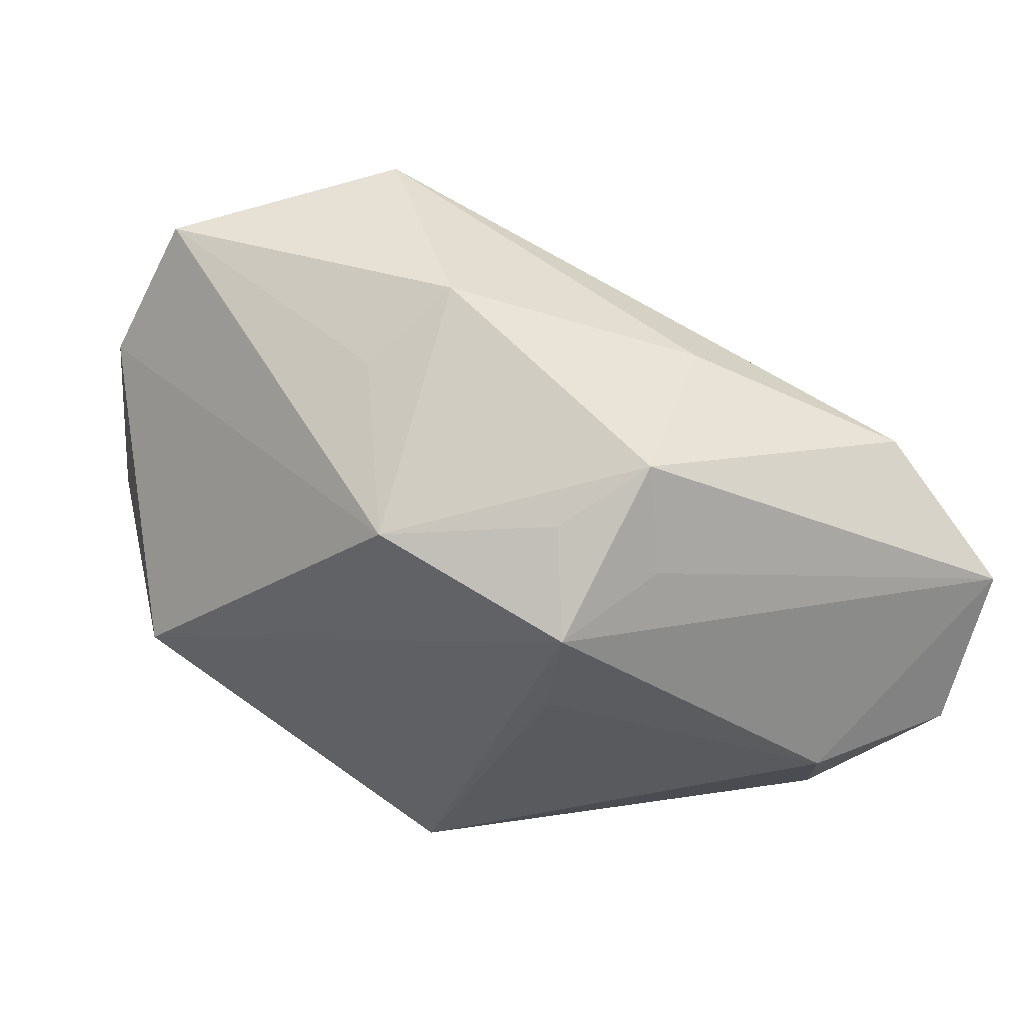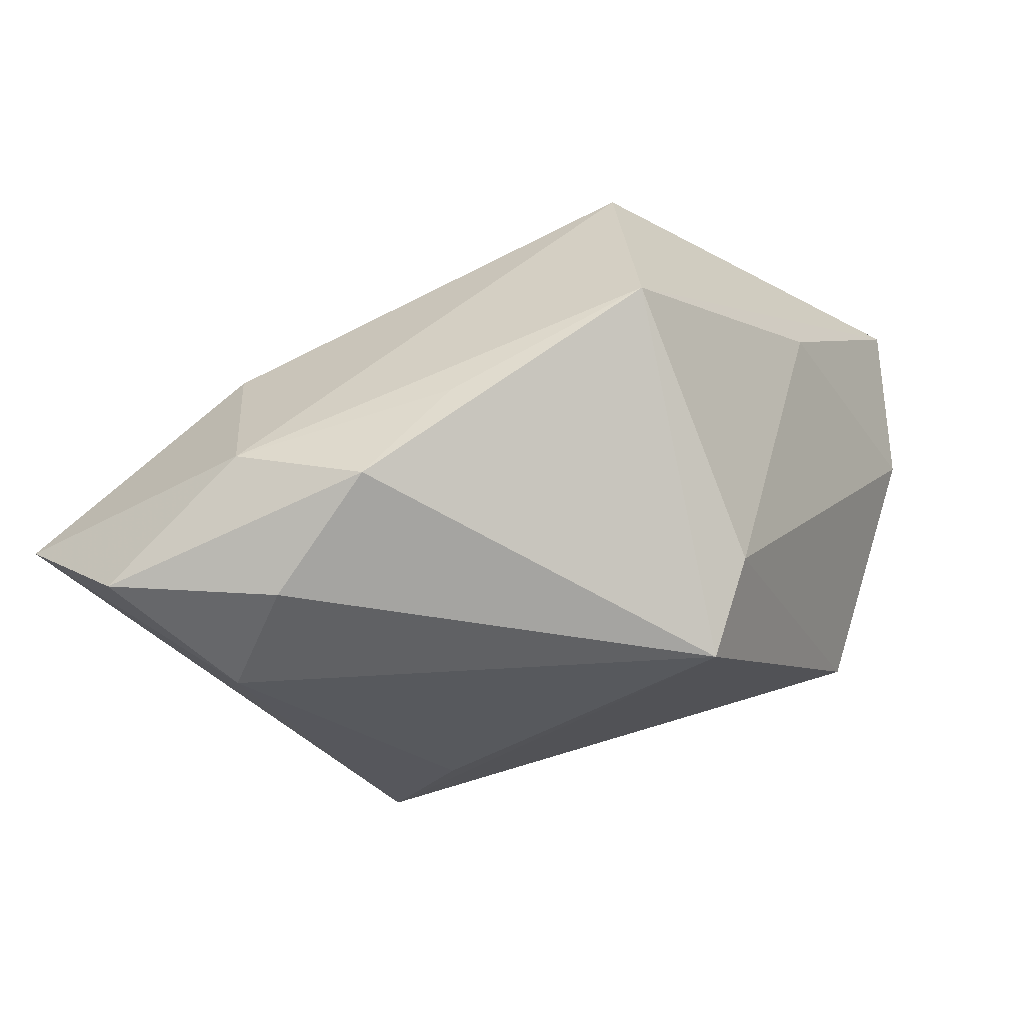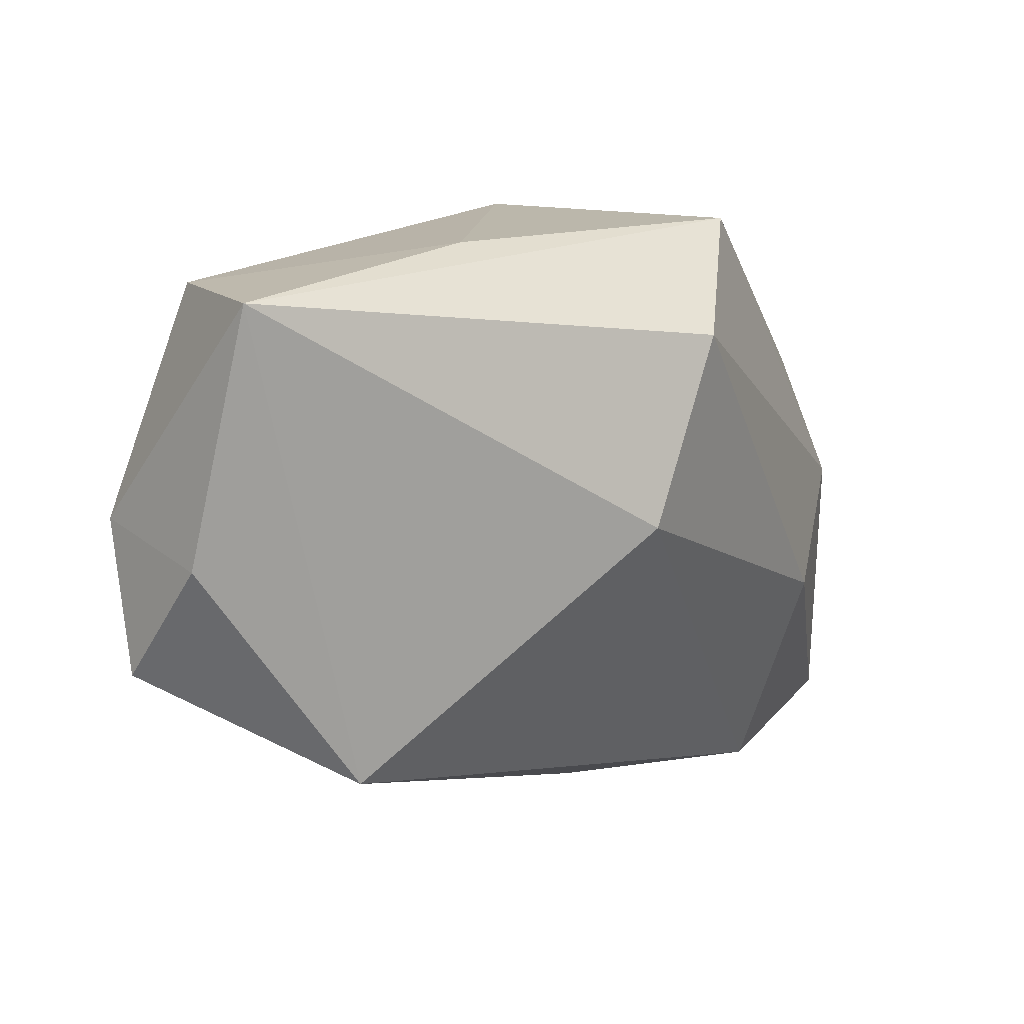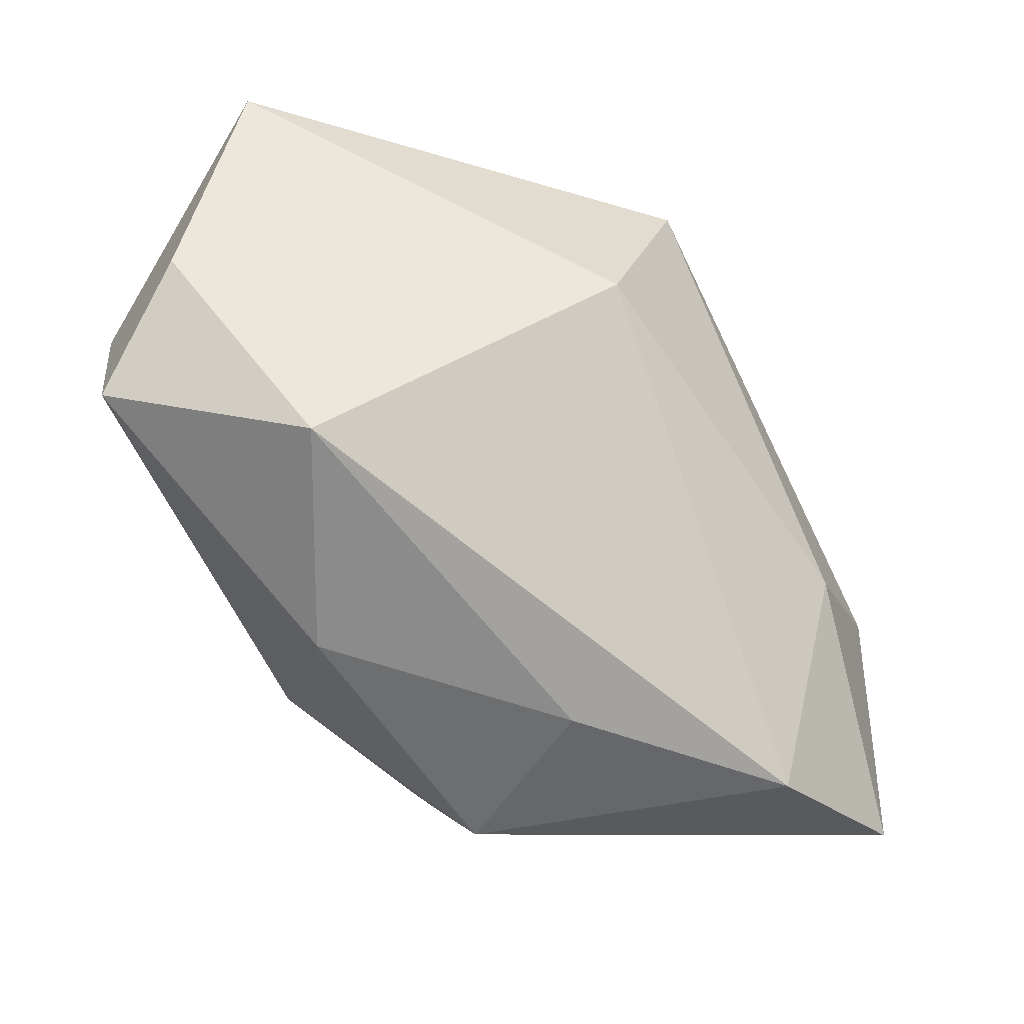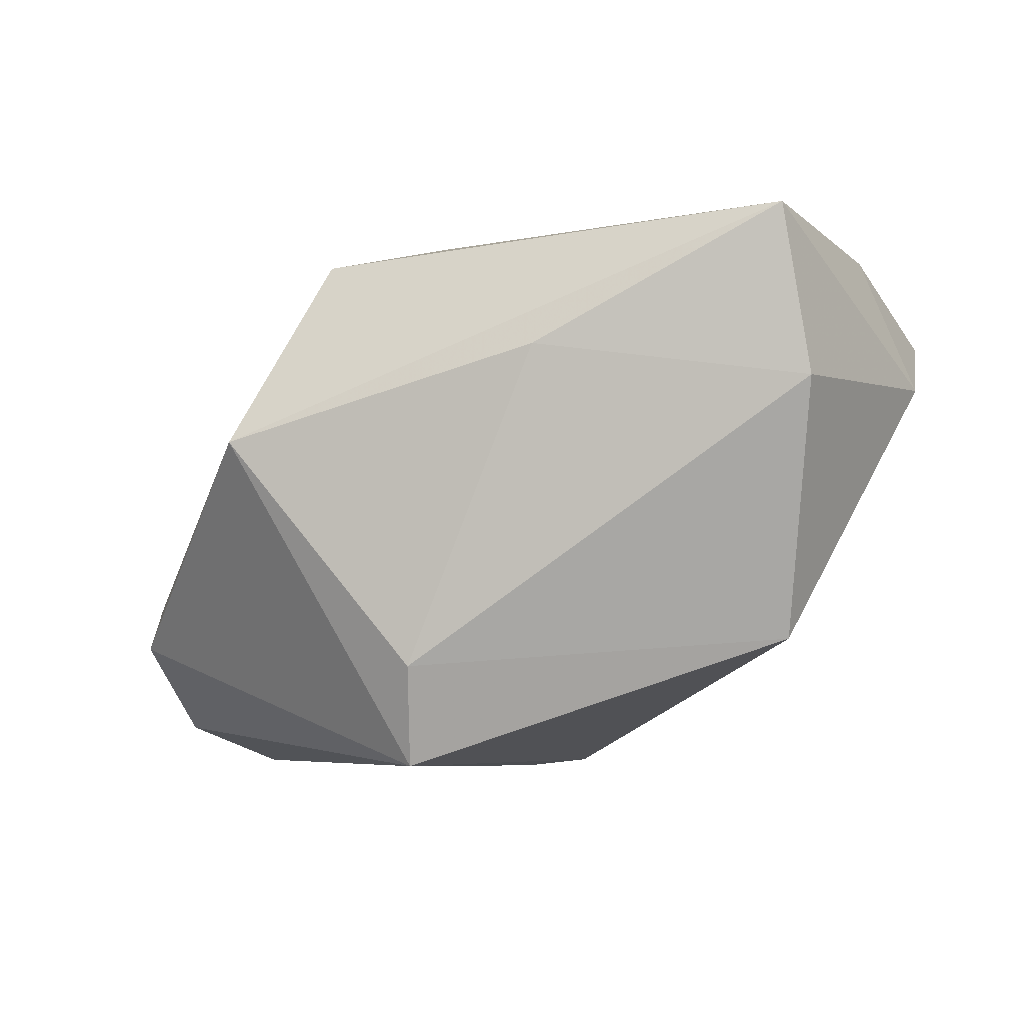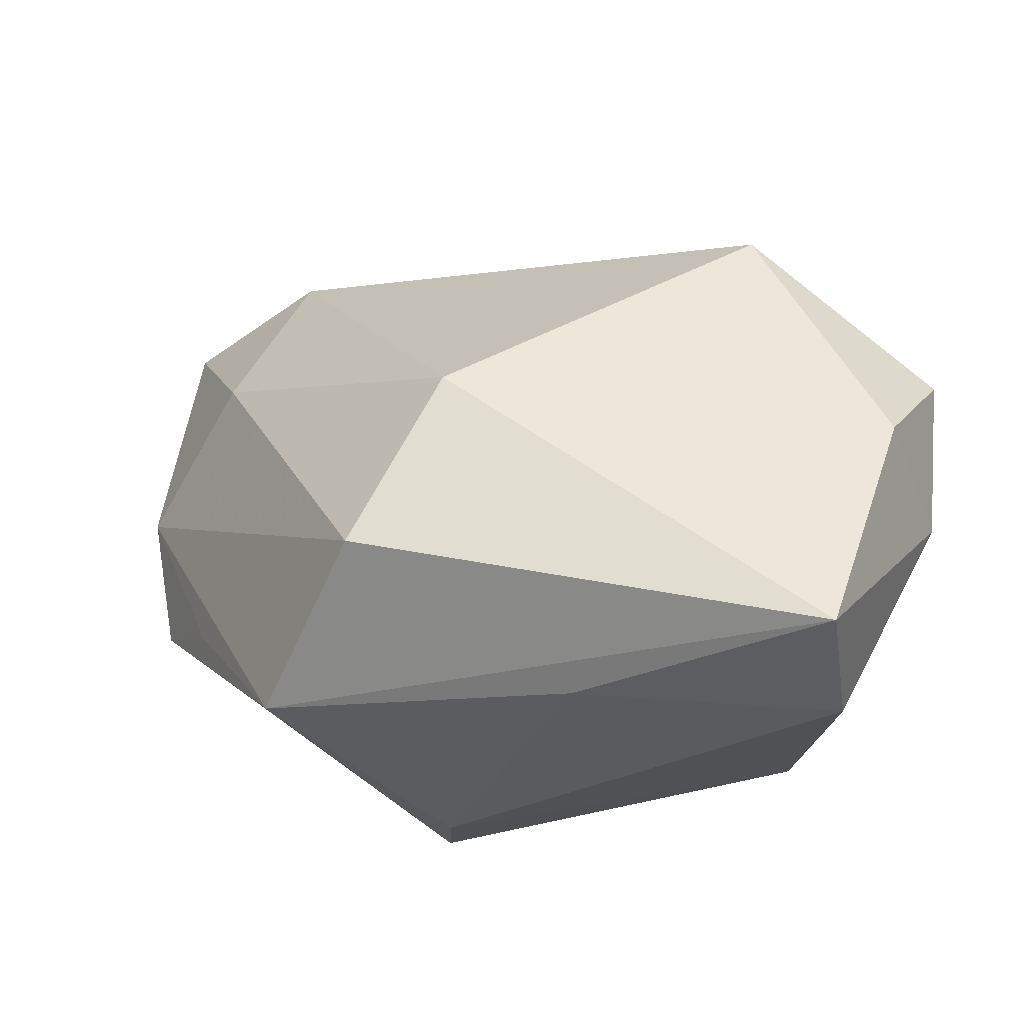
<metadata>
{"format":"obj","ext":"obj","renderer":"f3d","projection":"perspective","resolution":1024,"background":"white","views":[{"elev":-34.9,"azim":-26.8,"up":"+Z"},{"elev":-27.5,"azim":127.3,"up":"+Z"},{"elev":16.1,"azim":-16.7,"up":"+Y"},{"elev":-44.6,"azim":-9.2,"up":"+Y"},{"elev":-2.5,"azim":-166.6,"up":"+Z"},{"elev":52.7,"azim":-173.2,"up":"+Z"}]}
</metadata>
<code>
v -0.0203 0.01761 0.01776
v -0.02683 -0.006141 0.01139
v 0.02388 -0.0007384 -0.01496
v 0.002629 -0.01694 -0.01347
v -0.004052 -0.01655 -0.01186
v 0.02136 -0.007284 0.003053
v 0.02857 -0.01028 -0.01342
v 0.0005535 -0.0062 -0.01765
v 0.002514 0.01848 -0.009924
v -0.01196 -0.01759 0.00323
v -0.002029 -0.01315 -0.01765
v 0.009017 0.01364 0.01538
v 0.004197 -0.0202 0.001791
v -0.01532 -0.01265 -0.0004911
v -0.02728 0.002855 0.007711
v -0.0054 0.01911 0.009536
v -0.01397 -0.01264 0.01682
v 0.02691 -0.001883 -0.006595
v -0.0002342 -0.02137 -0.009257
v 0.02071 0.009589 -0.003146
v 0.01854 -0.02137 -0.001045
v 0.004546 0.002475 0.01822
v -0.02192 0.01712 0.007448
v 0.01394 0.01896 0.003911
v 0.0271 -0.01916 -0.007994
v 0.02449 0.006097 -0.009253
v 0.02023 -0.007235 -0.01765
v 0.002966 0.01629 -0.01614
v -0.02364 0.001616 0.01633
v -0.013 -0.01006 -0.01126
v -0.01997 0.01231 -0.008257
f 28 11 31
f 17 21 22
f 7 18 25
f 19 25 21
f 9 28 31
f 24 28 9
f 7 25 27
f 27 25 11
f 12 18 24
f 26 18 7
f 26 28 24
f 13 17 10
f 21 17 13
f 10 19 13
f 13 19 21
f 10 17 2
f 29 15 2
f 2 17 29
f 11 25 4
f 4 19 11
f 25 19 4
f 11 28 8
f 8 27 11
f 28 27 8
f 23 9 31
f 31 15 23
f 6 25 18
f 18 12 6
f 6 12 22
f 22 21 6
f 21 25 6
f 1 15 29
f 22 12 1
f 1 23 15
f 1 17 22
f 29 17 1
f 1 12 24
f 7 27 3
f 3 26 7
f 3 27 28
f 28 26 3
f 24 18 20
f 20 26 24
f 18 26 20
f 30 19 10
f 30 2 15
f 31 11 30
f 30 15 31
f 24 9 16
f 16 1 24
f 9 23 16
f 23 1 16
f 10 2 14
f 14 30 10
f 2 30 14
f 11 19 5
f 5 30 11
f 19 30 5

</code>
